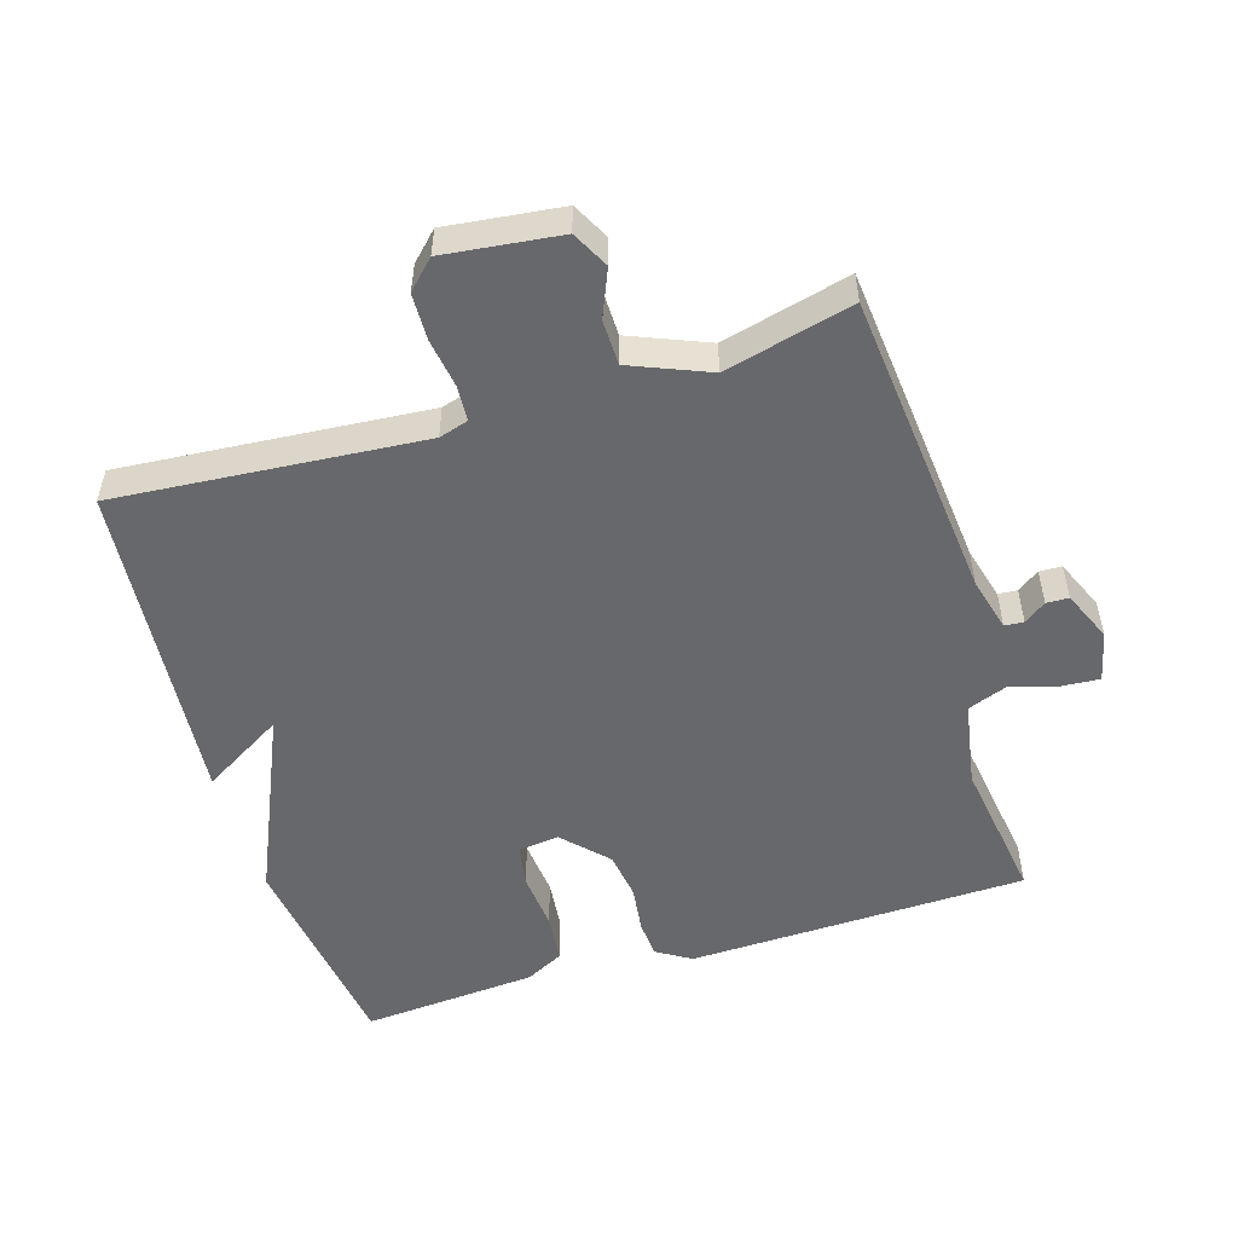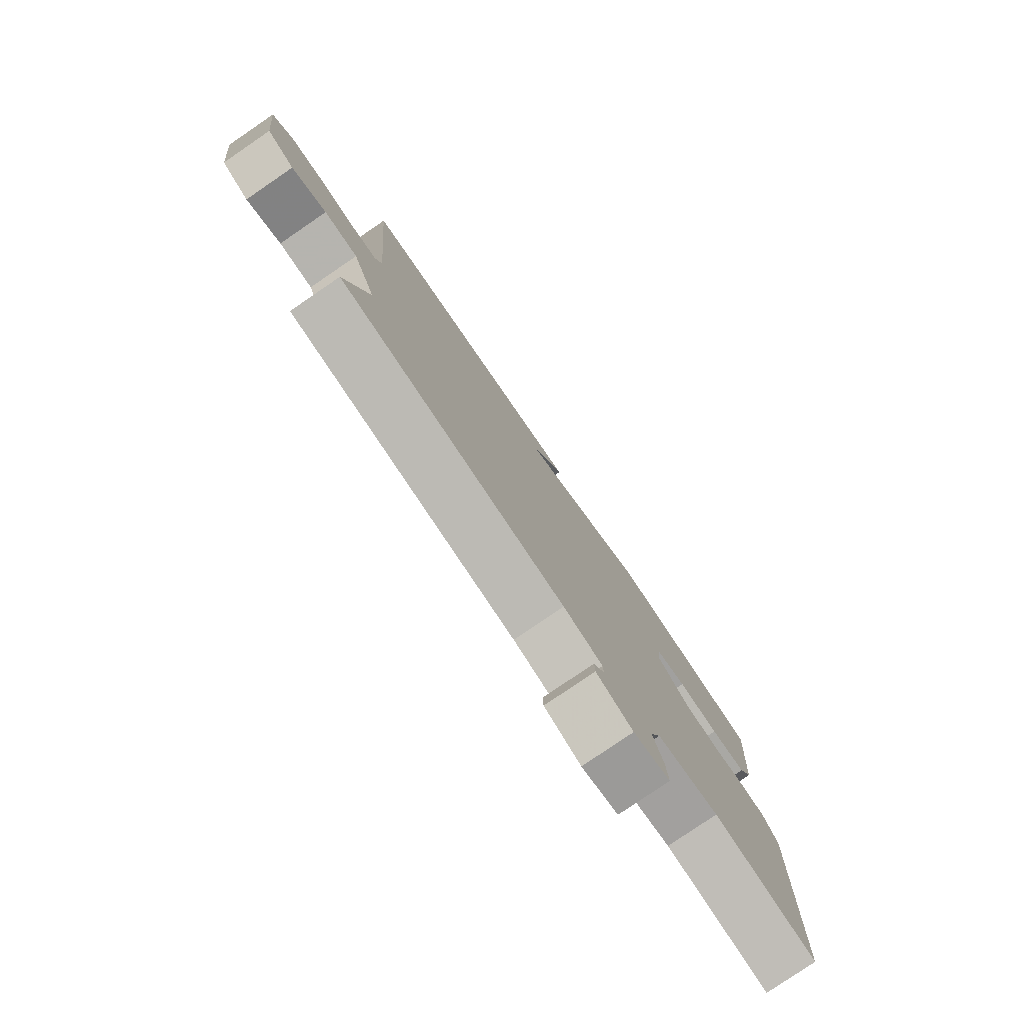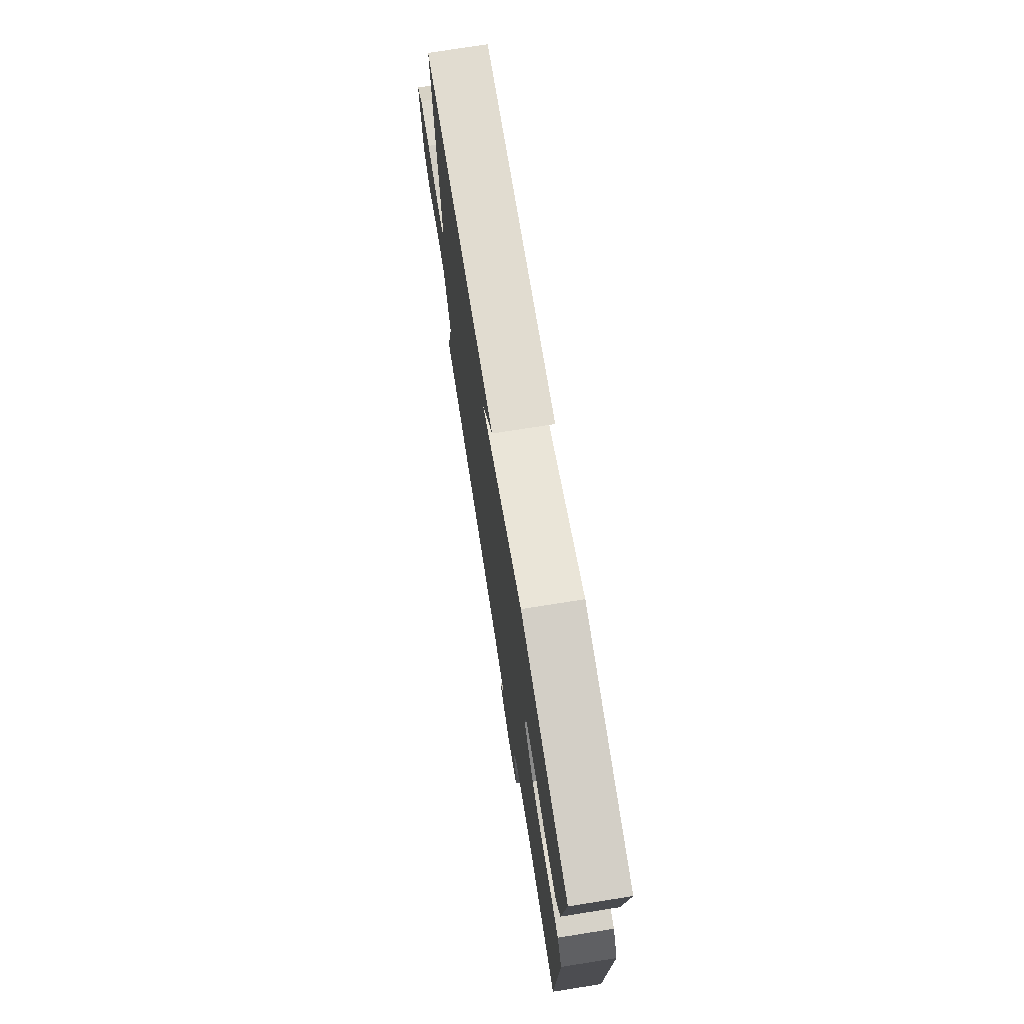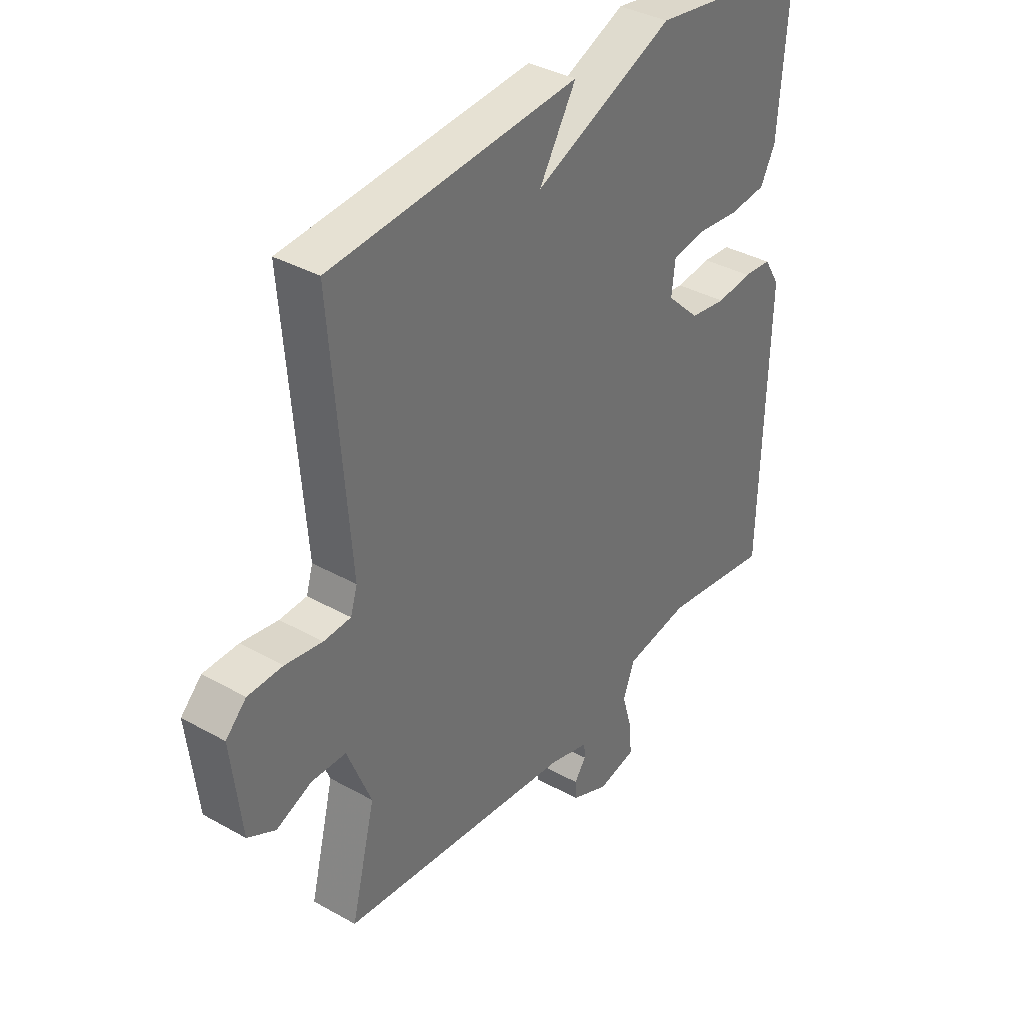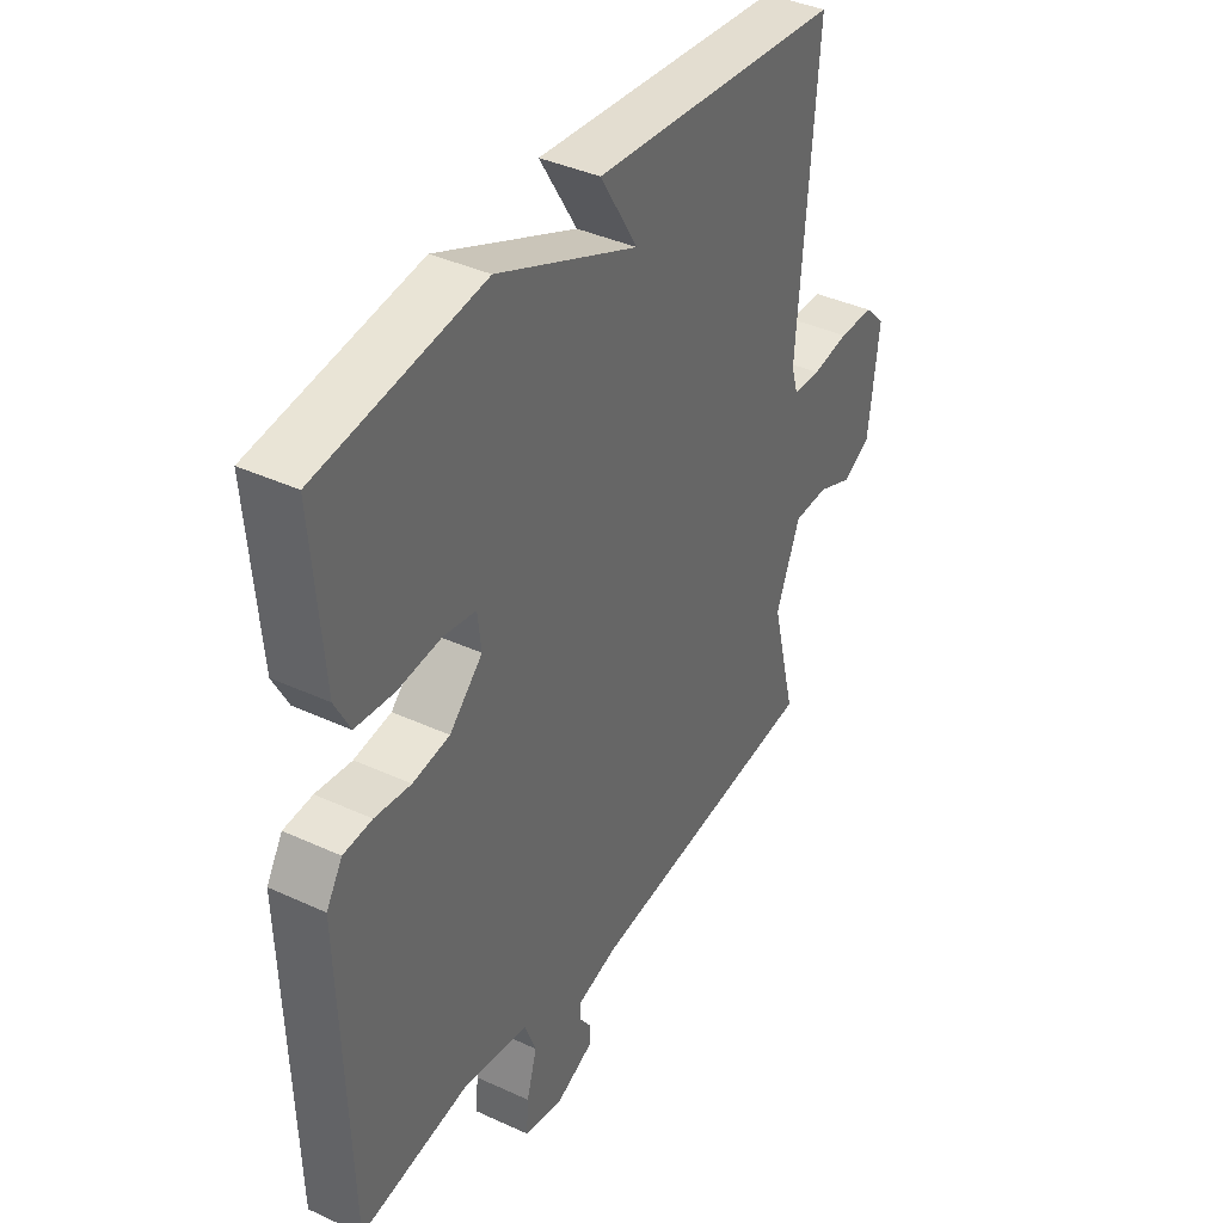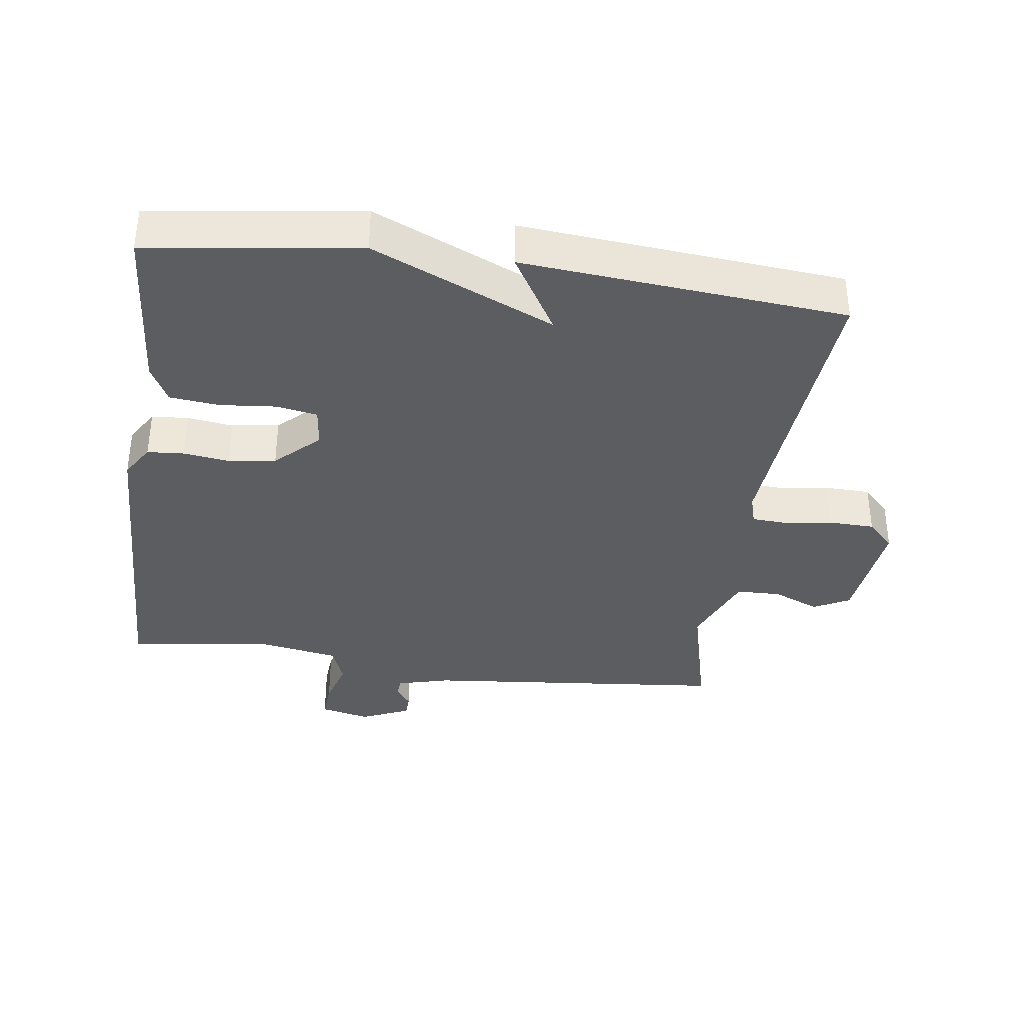
<metadata>
{"format":"obj","ext":"obj","renderer":"f3d","projection":"perspective","resolution":1024,"background":"white","views":[{"elev":-52.4,"azim":107.0,"up":"+Y"},{"elev":-79.7,"azim":124.3,"up":"+Z"},{"elev":74.1,"azim":-99.0,"up":"+Z"},{"elev":36.3,"azim":126.2,"up":"+Z"},{"elev":39.3,"azim":-60.1,"up":"+Z"},{"elev":-36.5,"azim":-7.9,"up":"+Y"}]}
</metadata>
<code>
v 0.5 0.07 0.5
v 0.464 0.07 0.05
v 0.477 0.07 0.007
v 0.53 0.07 0.004
v 0.602 0.07 0.015
v 0.67 0.07 0.013
v 0.71 0.07 -0.027
v 0.69 0.07 -0.197
v 0.636 0.07 -0.225
v 0.567 0.07 -0.196
v 0.5 0.07 -0.197
v 0.453 0.07 -0.312
v 0.5 0.07 -0.5
v 0.043 0.07 -0.545
v -0.036 0.07 -0.566
v -0.038 0.07 -0.594
v -0.015 0.07 -0.626
v -0.016 0.07 -0.659
v -0.09 0.07 -0.691
v -0.164 0.07 -0.674
v -0.16 0.07 -0.618
v -0.14 0.07 -0.549
v -0.162 0.07 -0.491
v -0.288 0.07 -0.469
v -0.5 0.07 -0.5
v -0.514 0.07 -0.001
v -0.483 0.07 0.049
v -0.428 0.07 0.053
v -0.359 0.07 0.044
v -0.288 0.07 0.054
v -0.224 0.07 0.115
v -0.231 0.07 0.175
v -0.293 0.07 0.186
v -0.377 0.07 0.178
v -0.451 0.07 0.186
v -0.48 0.07 0.242
v -0.5 0.07 0.5
v -0.184 0.07 0.543
v 0.088 0.07 0.423
v 0.016 0.07 0.543
v 0.5 0 0.5
v 0.464 0 0.05
v 0.477 0 0.007
v 0.53 0 0.004
v 0.602 0 0.015
v 0.67 0 0.013
v 0.71 0 -0.027
v 0.69 0 -0.197
v 0.636 0 -0.225
v 0.567 0 -0.196
v 0.5 0 -0.197
v 0.453 0 -0.312
v 0.5 0 -0.5
v 0.043 0 -0.545
v -0.036 0 -0.566
v -0.038 0 -0.594
v -0.015 0 -0.626
v -0.016 0 -0.659
v -0.09 0 -0.691
v -0.164 0 -0.674
v -0.16 0 -0.618
v -0.14 0 -0.549
v -0.162 0 -0.491
v -0.288 0 -0.469
v -0.5 0 -0.5
v -0.514 0 -0.001
v -0.483 0 0.049
v -0.428 0 0.053
v -0.359 0 0.044
v -0.288 0 0.054
v -0.224 0 0.115
v -0.231 0 0.175
v -0.293 0 0.186
v -0.377 0 0.178
v -0.451 0 0.186
v -0.48 0 0.242
v -0.5 0 0.5
v -0.184 0 0.543
v 0.088 0 0.423
v 0.016 0 0.543
f 39 40 1 2
f 37 38 39
f 36 37 39
f 35 36 39
f 34 35 39
f 33 34 39
f 32 33 39
f 39 2 3
f 32 39 3
f 31 32 3
f 30 31 3
f 29 30 3
f 27 28 29
f 26 27 29
f 25 26 29
f 24 25 29
f 29 3 4
f 24 29 4
f 23 24 4
f 5 6 7
f 4 5 7
f 23 4 7
f 22 23 7
f 20 21 22
f 19 20 22
f 18 19 22
f 17 18 22
f 16 17 22
f 15 16 22
f 14 15 22 7
f 12 13 14
f 11 12 14
f 11 14 7
f 10 11 7
f 7 8 9 10
f 42 41 80 79
f 79 78 77
f 79 77 76
f 79 76 75
f 79 75 74
f 79 74 73
f 79 73 72
f 43 42 79
f 43 79 72
f 43 72 71
f 43 71 70
f 43 70 69
f 69 68 67
f 69 67 66
f 69 66 65
f 69 65 64
f 44 43 69
f 44 69 64
f 44 64 63
f 47 46 45
f 47 45 44
f 47 44 63
f 47 63 62
f 62 61 60
f 62 60 59
f 62 59 58
f 62 58 57
f 62 57 56
f 62 56 55
f 47 62 55 54
f 54 53 52
f 54 52 51
f 47 54 51
f 47 51 50
f 50 49 48 47
f 1 41 42 2
f 2 42 43 3
f 3 43 44 4
f 4 44 45 5
f 5 45 46 6
f 6 46 47 7
f 7 47 48 8
f 8 48 49 9
f 9 49 50 10
f 10 50 51 11
f 11 51 52 12
f 12 52 53 13
f 13 53 54 14
f 14 54 55 15
f 15 55 56 16
f 16 56 57 17
f 17 57 58 18
f 18 58 59 19
f 19 59 60 20
f 20 60 61 21
f 21 61 62 22
f 22 62 63 23
f 23 63 64 24
f 24 64 65 25
f 25 65 66 26
f 26 66 67 27
f 27 67 68 28
f 28 68 69 29
f 29 69 70 30
f 30 70 71 31
f 31 71 72 32
f 32 72 73 33
f 33 73 74 34
f 34 74 75 35
f 35 75 76 36
f 36 76 77 37
f 37 77 78 38
f 38 78 79 39
f 39 79 80 40
f 40 80 41 1

</code>
